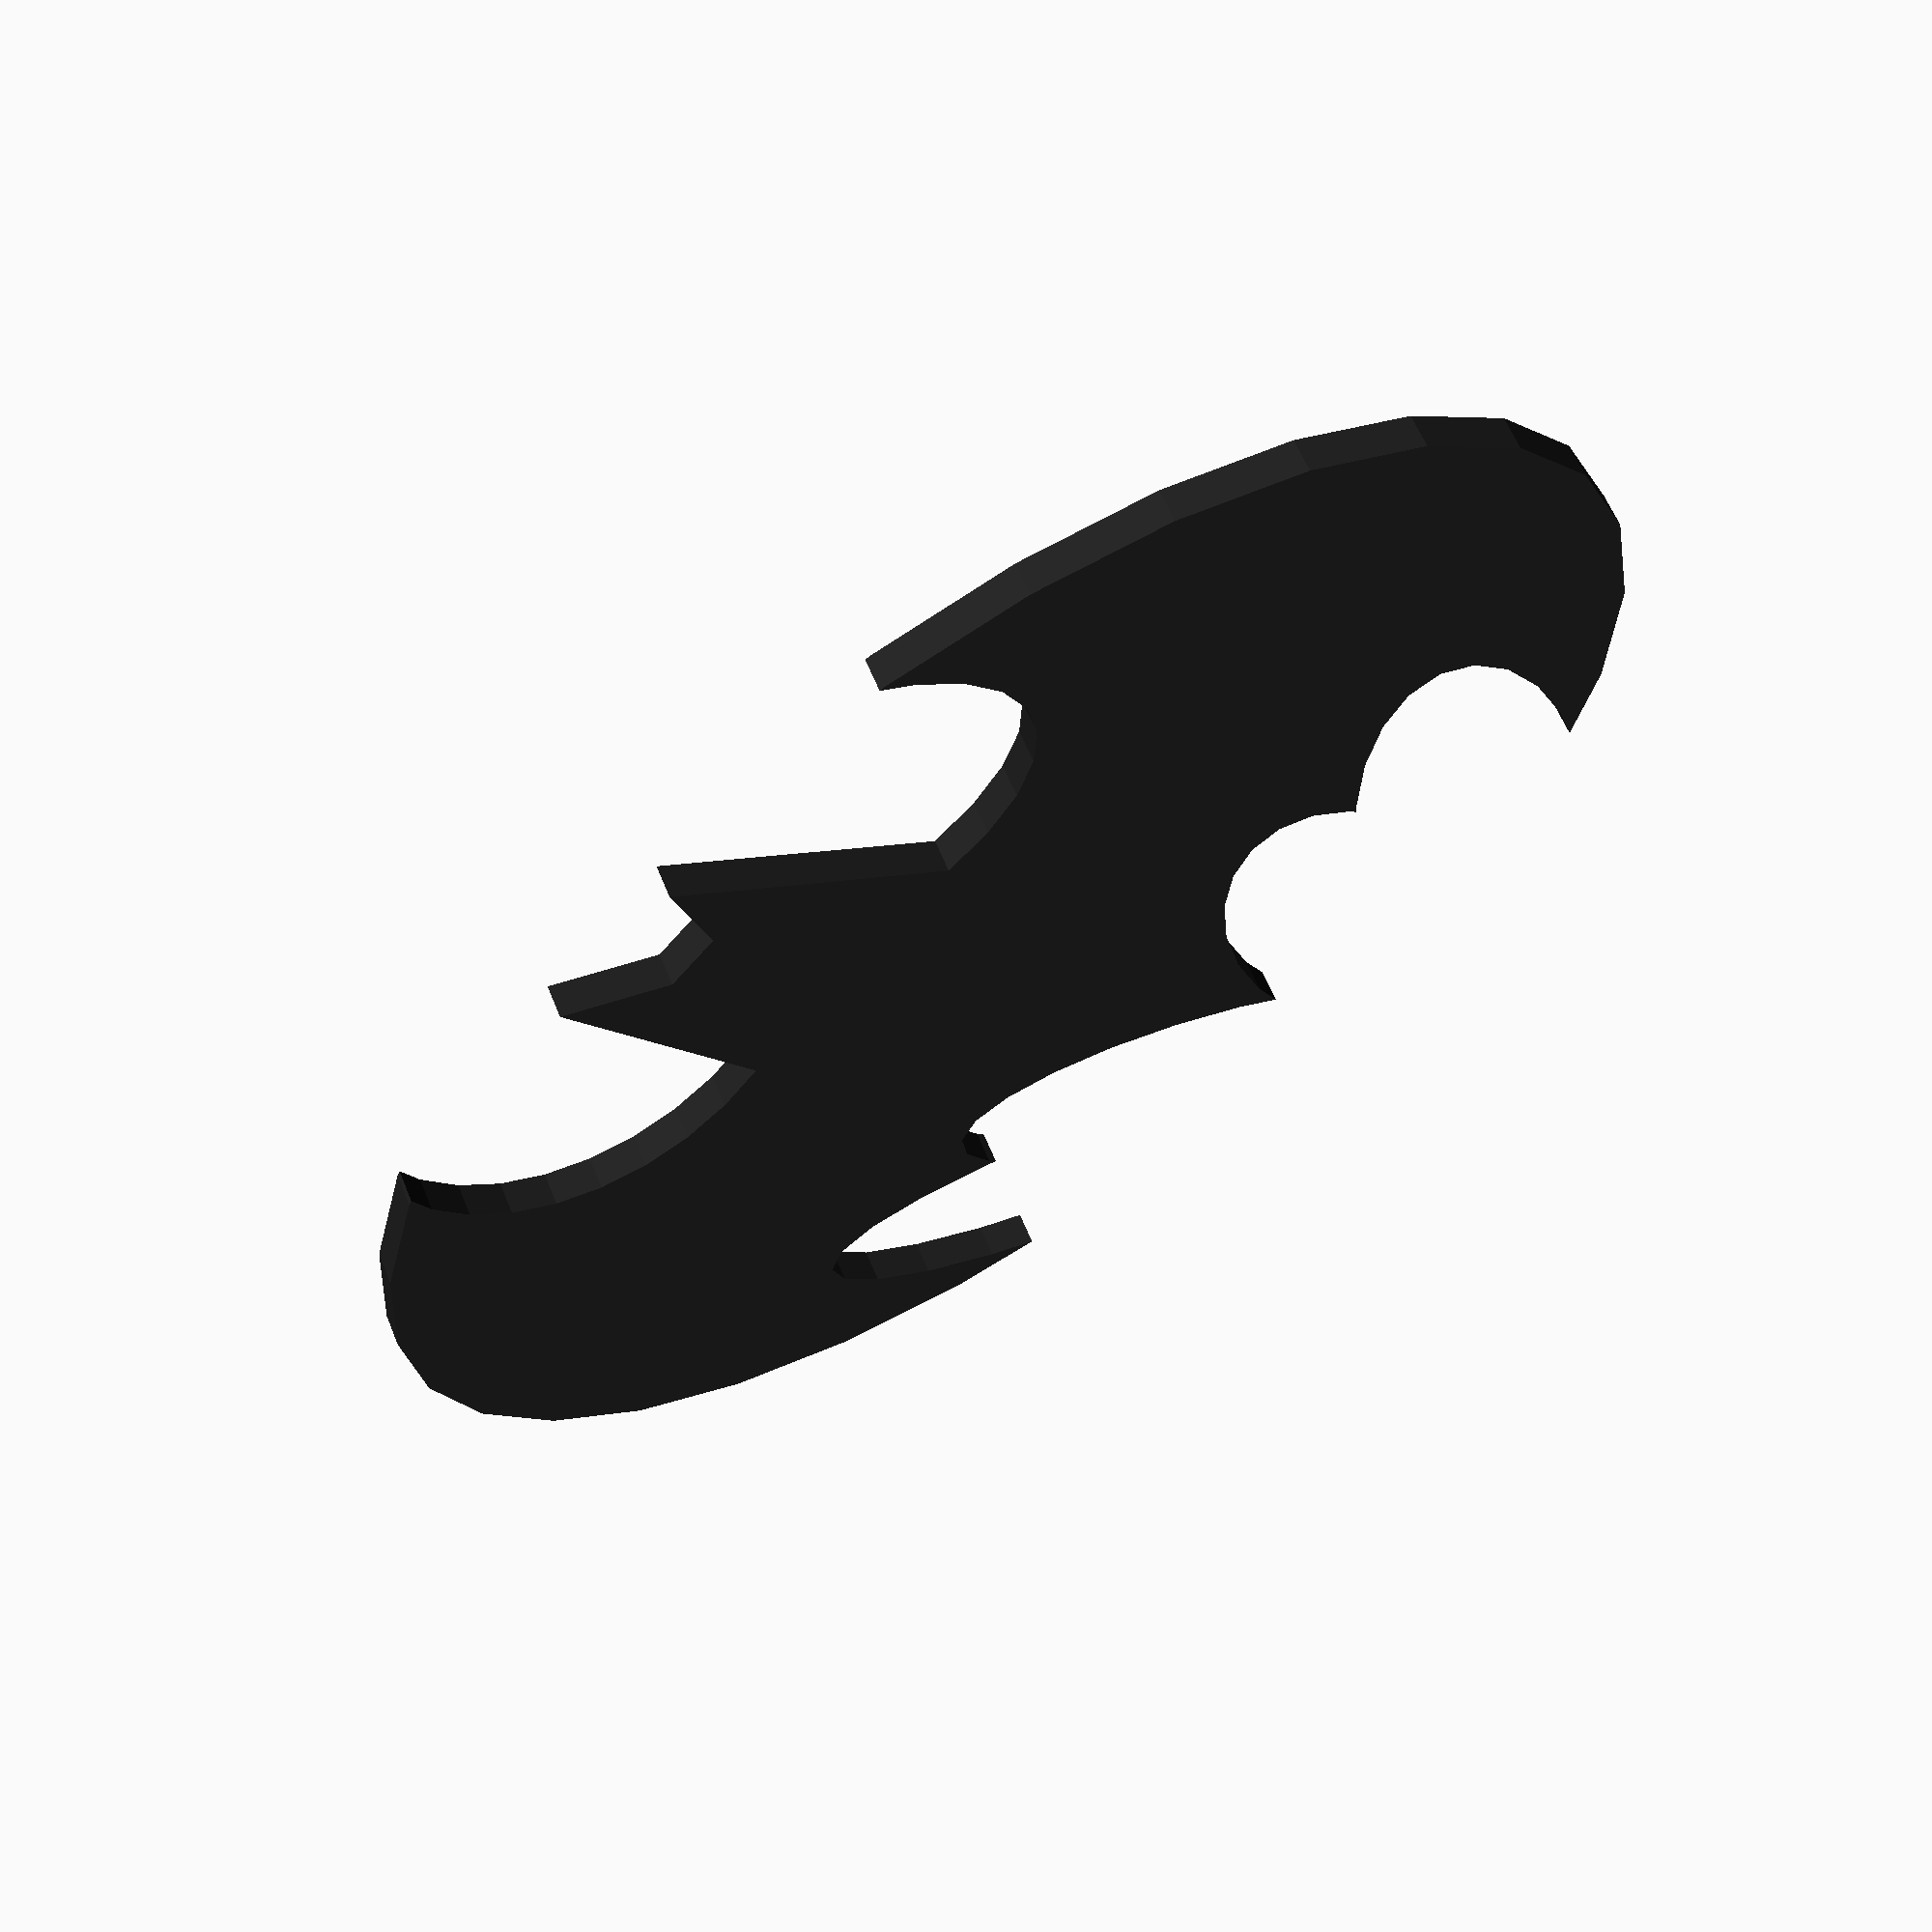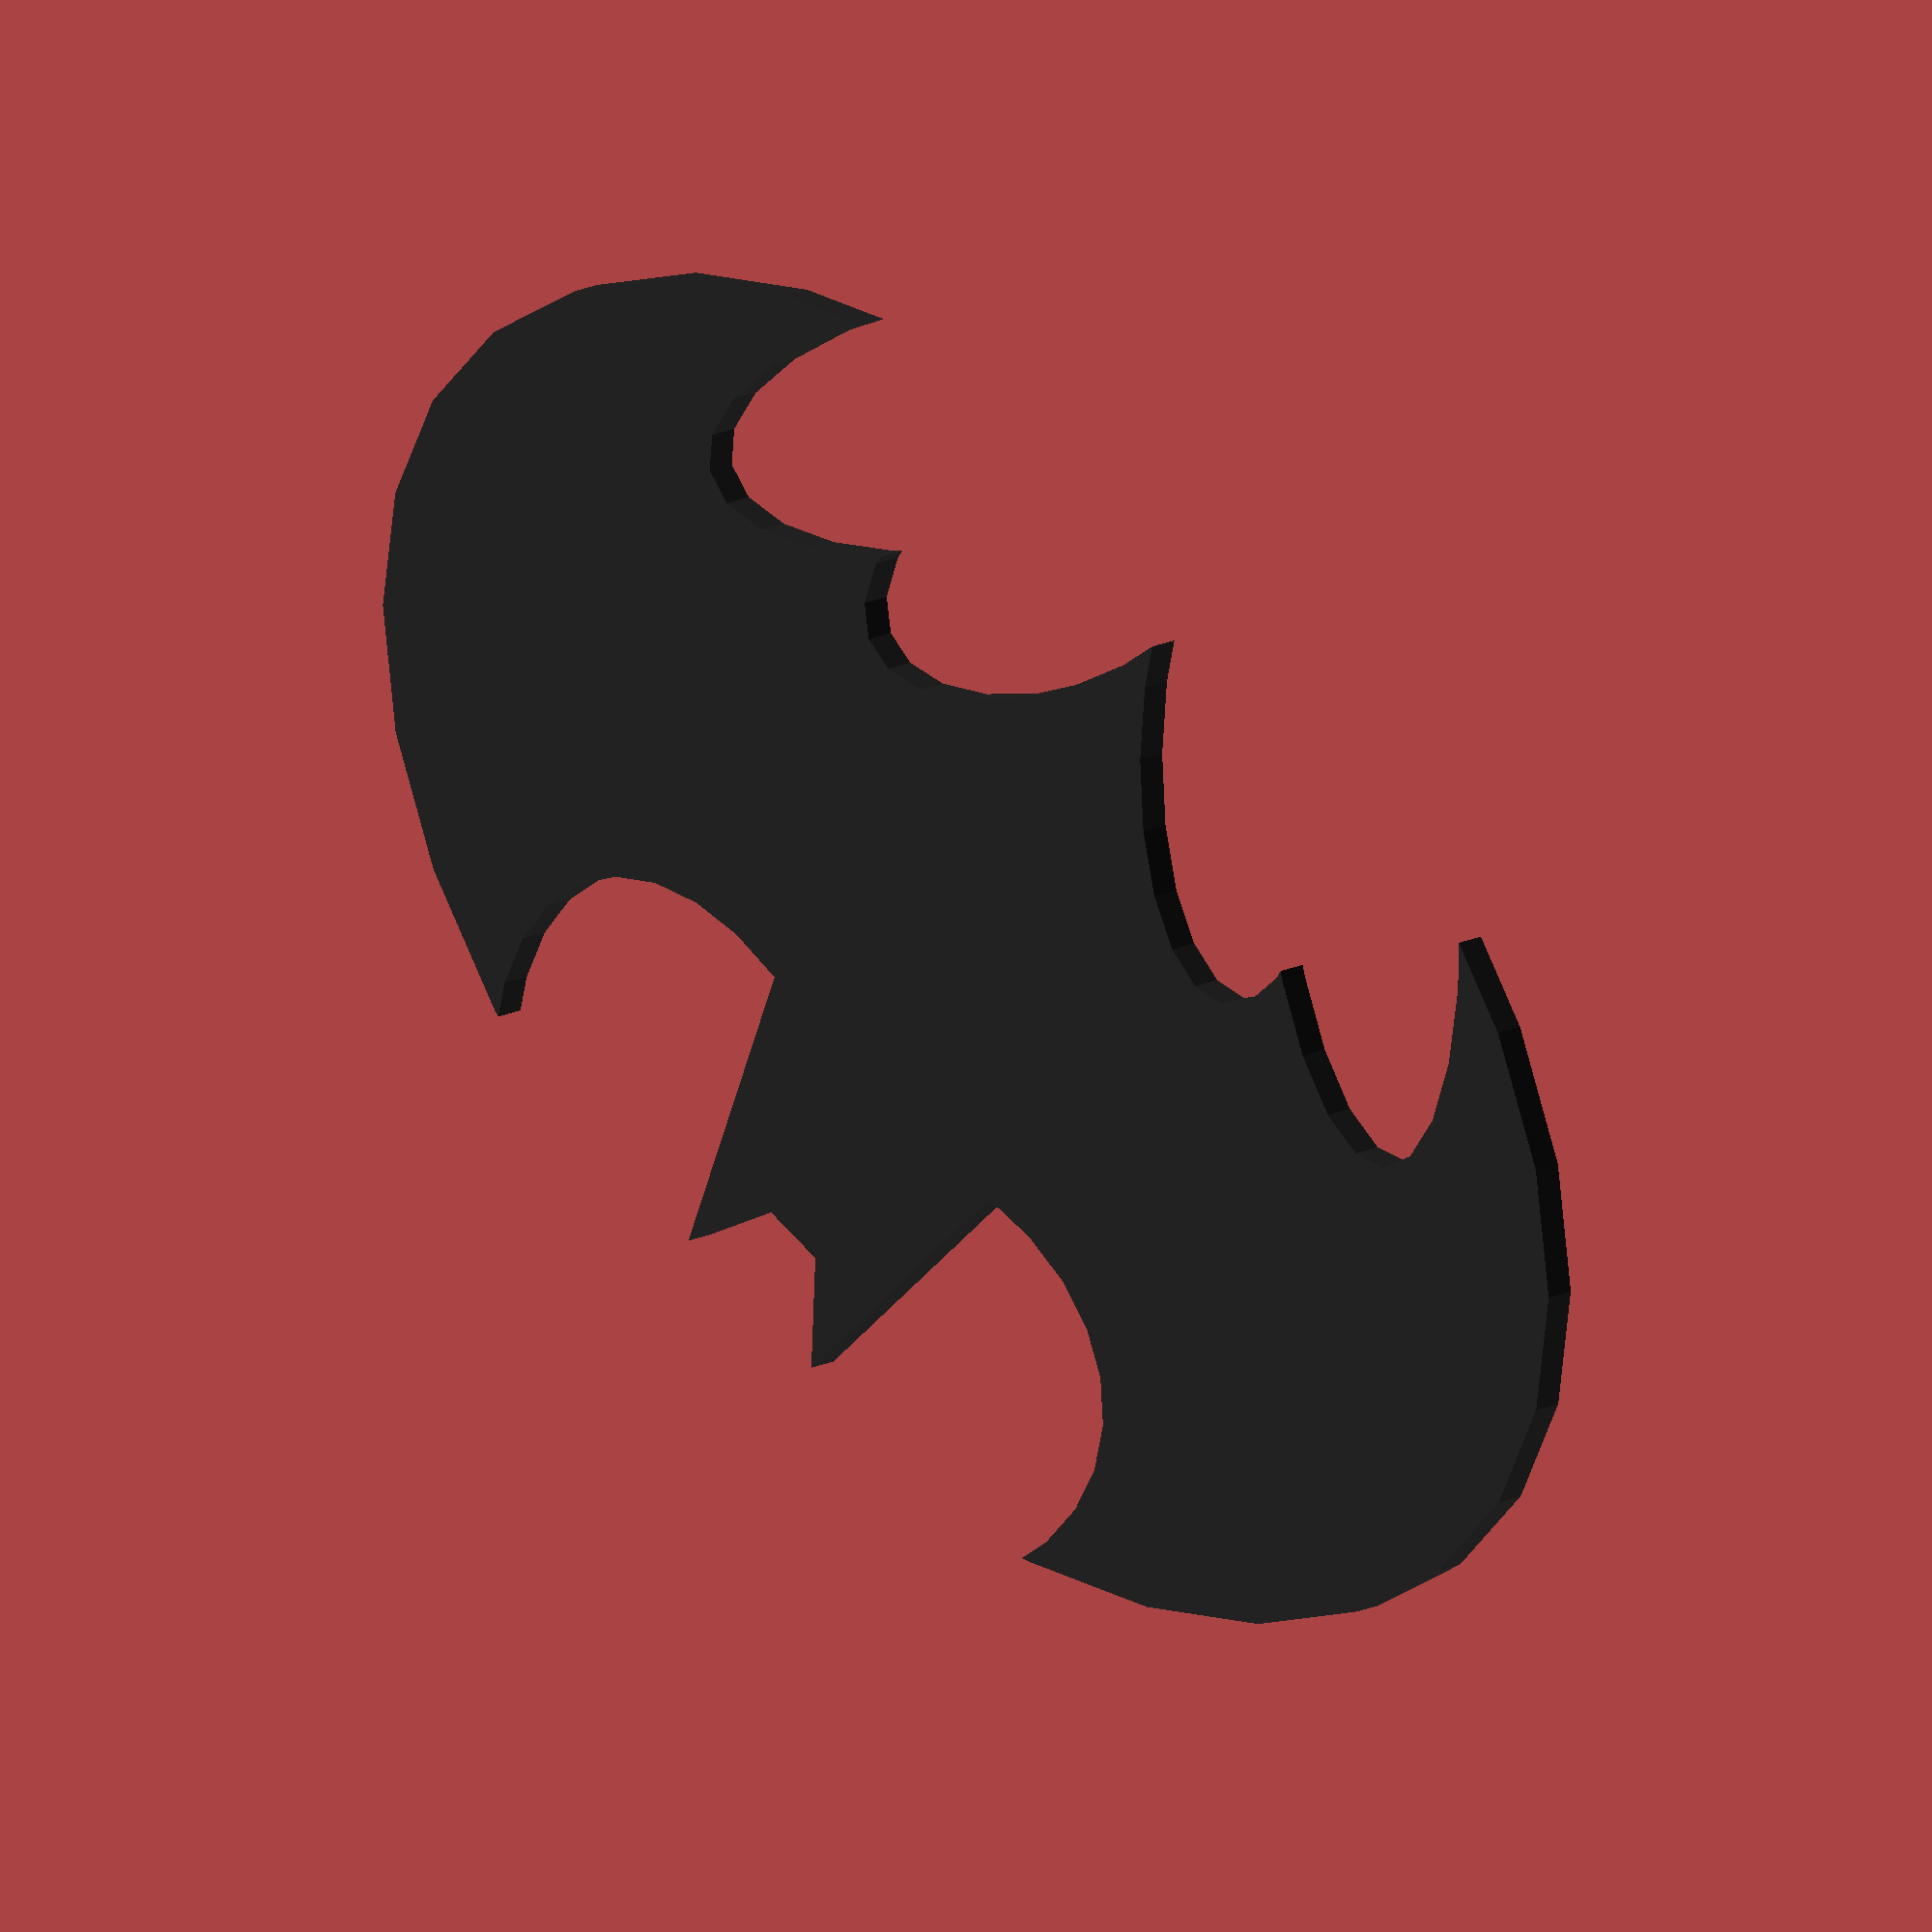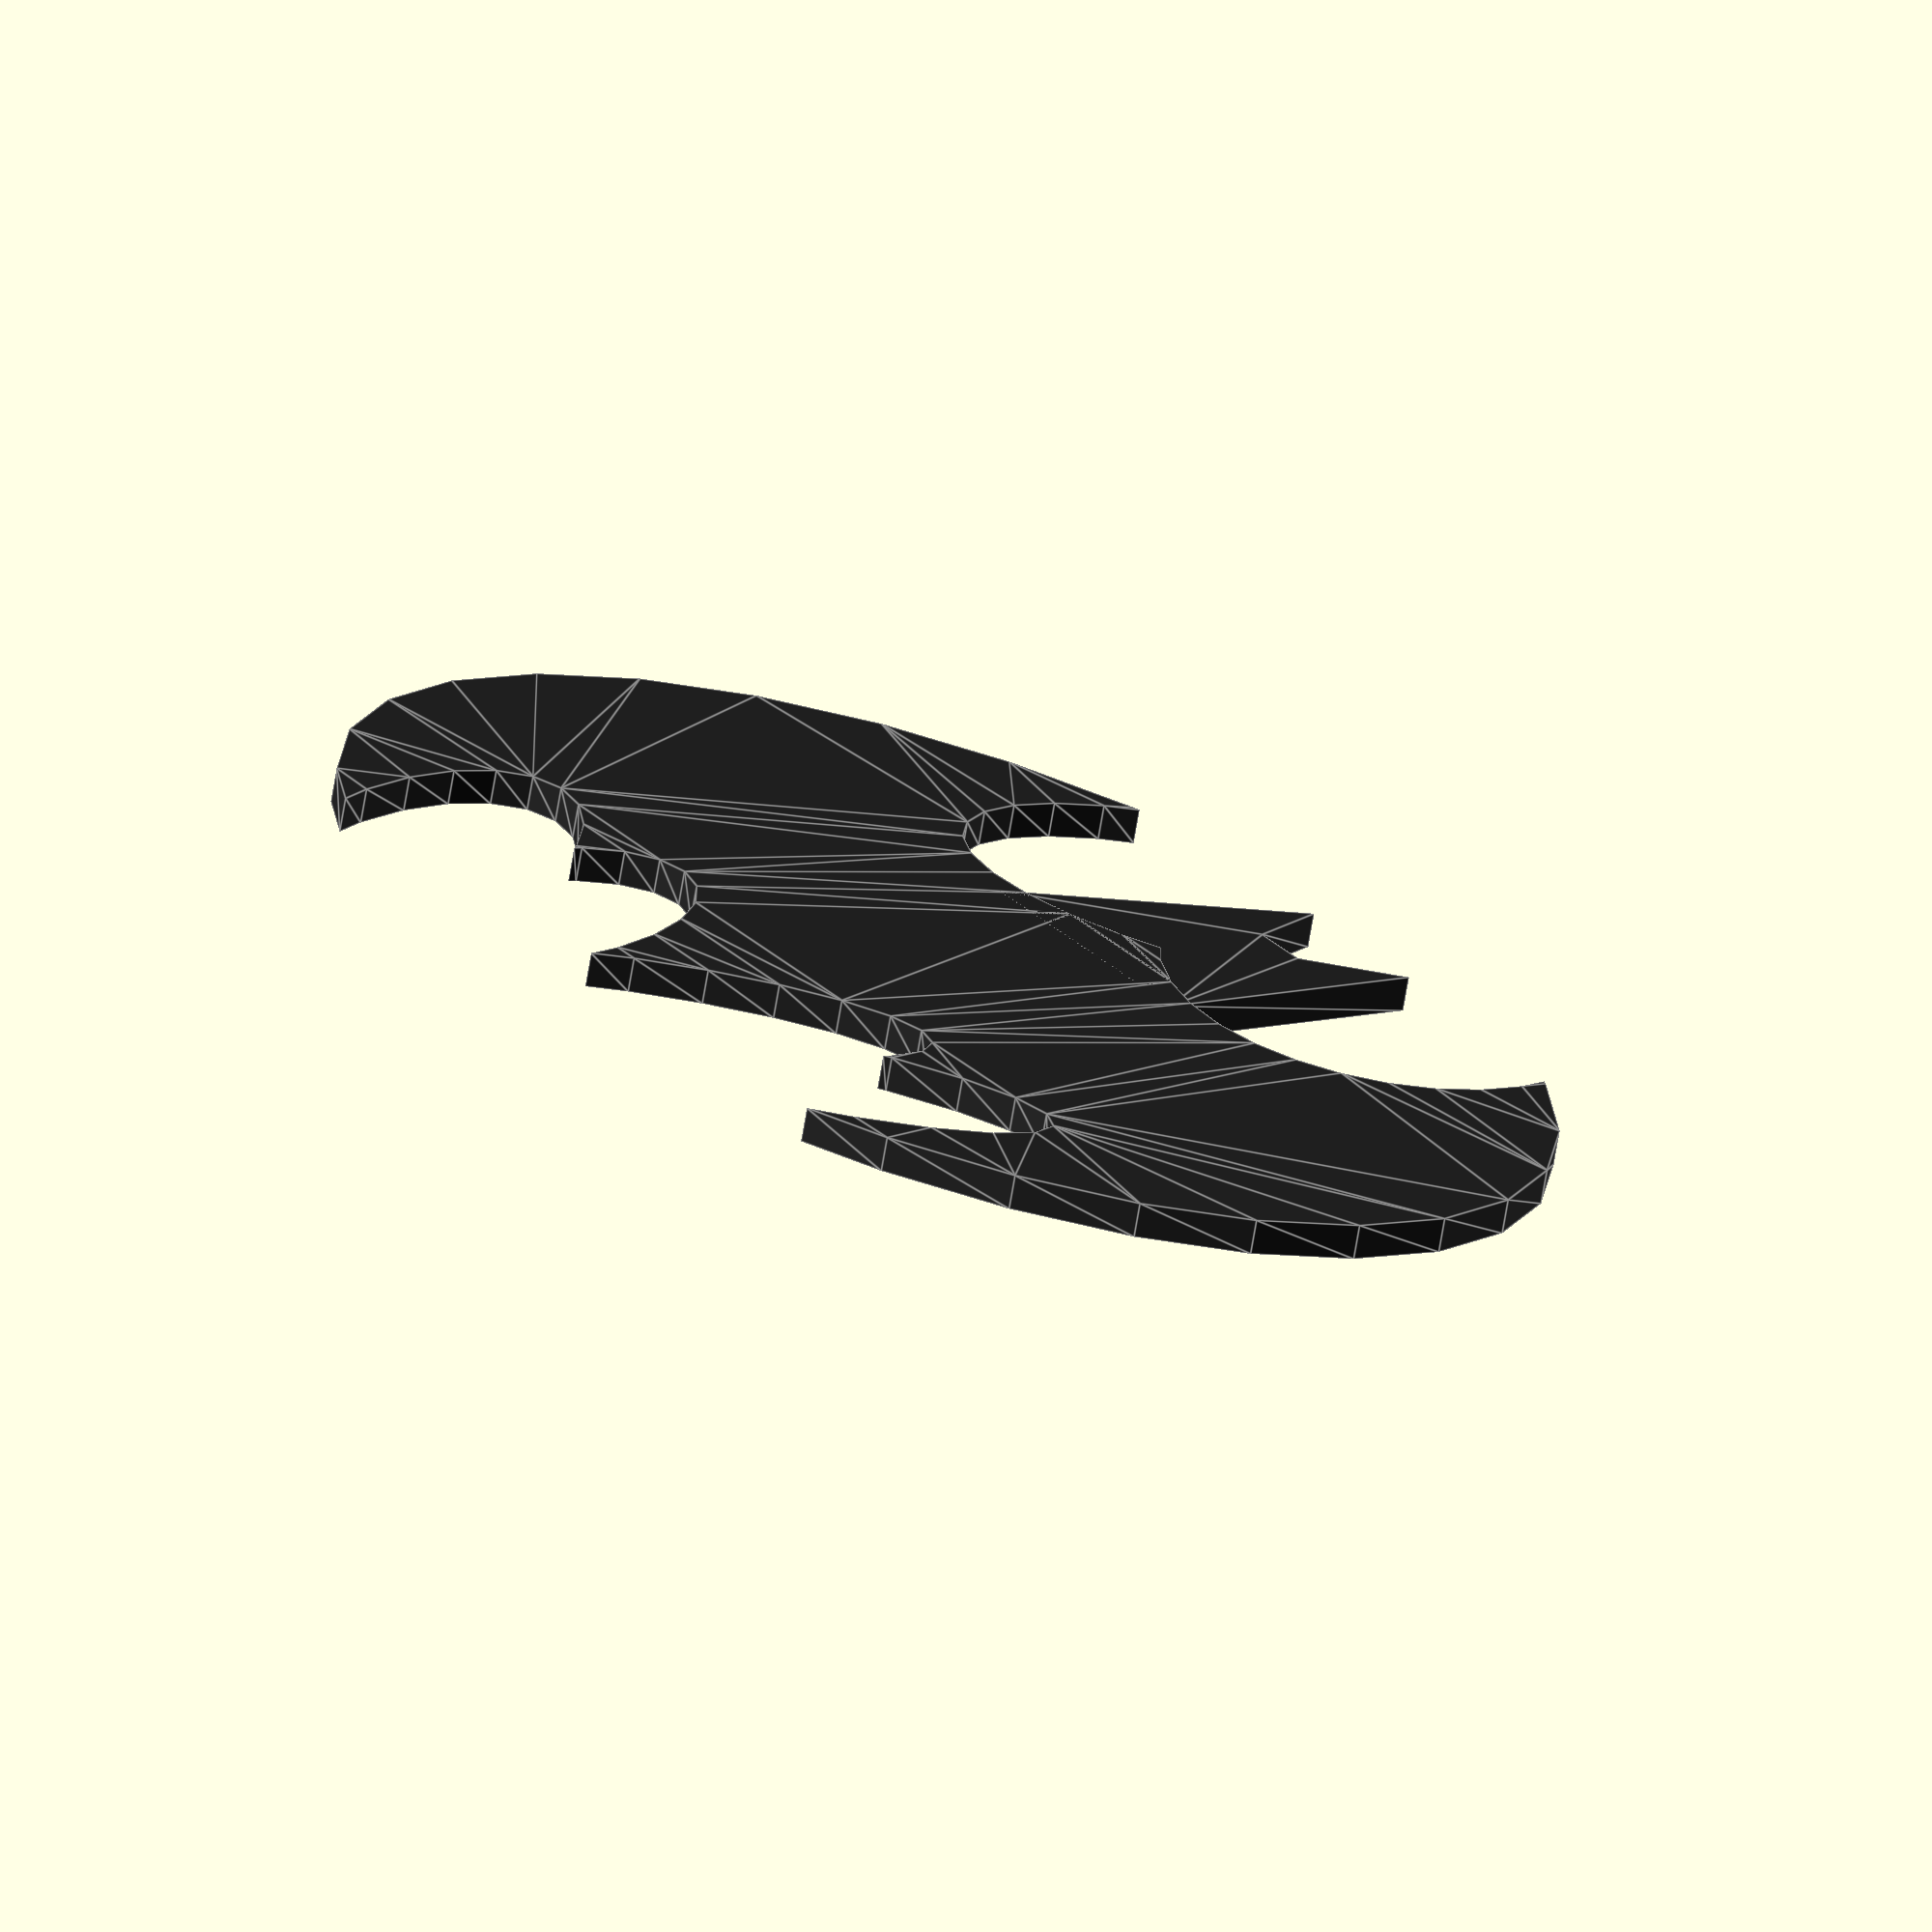
<openscad>

color([0.15,0.15,0.15])
linear_extrude(height = 2, center = true, convexity = 10, twist = 0)
difference(){

translate([0,20,0])
polygon(points=[[-9.8, -11], [9.8,-11],[3.8, 14],[-3.8, 14] ],paths=[[0,1,2,3]], convexity=10);

translate([0,30,0])
polygon(points=[[-2, -8], [2,-8],[12, 8],[-12, 8] ],paths=[[0,1,2,3]], convexity=10);
}

color([0.15,0.15,0.15])
linear_extrude(height = 2, center = true, convexity = 10, twist = 0)
difference(){

projection(cut=true) 
rotate([0,50,0])
cylinder(r=30, h=200, center=true);

translate([-8,-23,0]) 
rotate([0,0,-60])
projection(cut=true)
rotate([0,62,0])
cylinder(r=7, h=200, center=true);

translate([8,-23,0]) 
rotate([0,0,60])
projection(cut=true)
rotate([0,62,0])
cylinder(r=7, h=200, center=true);

translate([-18,-24,0]) 
rotate([0,0,-50])
projection(cut=true)
rotate([0,67,0])
cylinder(r=7, h=200, center=true);

translate([18,-24,0]) 
rotate([0,0,50])
projection(cut=true)
rotate([0,67,0])
cylinder(r=7, h=200, center=true);

union(){

translate([-7,25,0]) 
rotate([0,0,30])
projection(cut=true)
rotate([0,45,0])
cylinder(r=13, h=200, center=true);

translate([7,25,0]) 
rotate([0,0,-30])
projection(cut=true)
rotate([0,45,0])
cylinder(r=13, h=200, center=true);
}

}
</openscad>
<views>
elev=119.2 azim=128.5 roll=202.0 proj=p view=solid
elev=347.4 azim=145.4 roll=218.5 proj=o view=wireframe
elev=253.0 azim=120.3 roll=9.7 proj=o view=edges
</views>
